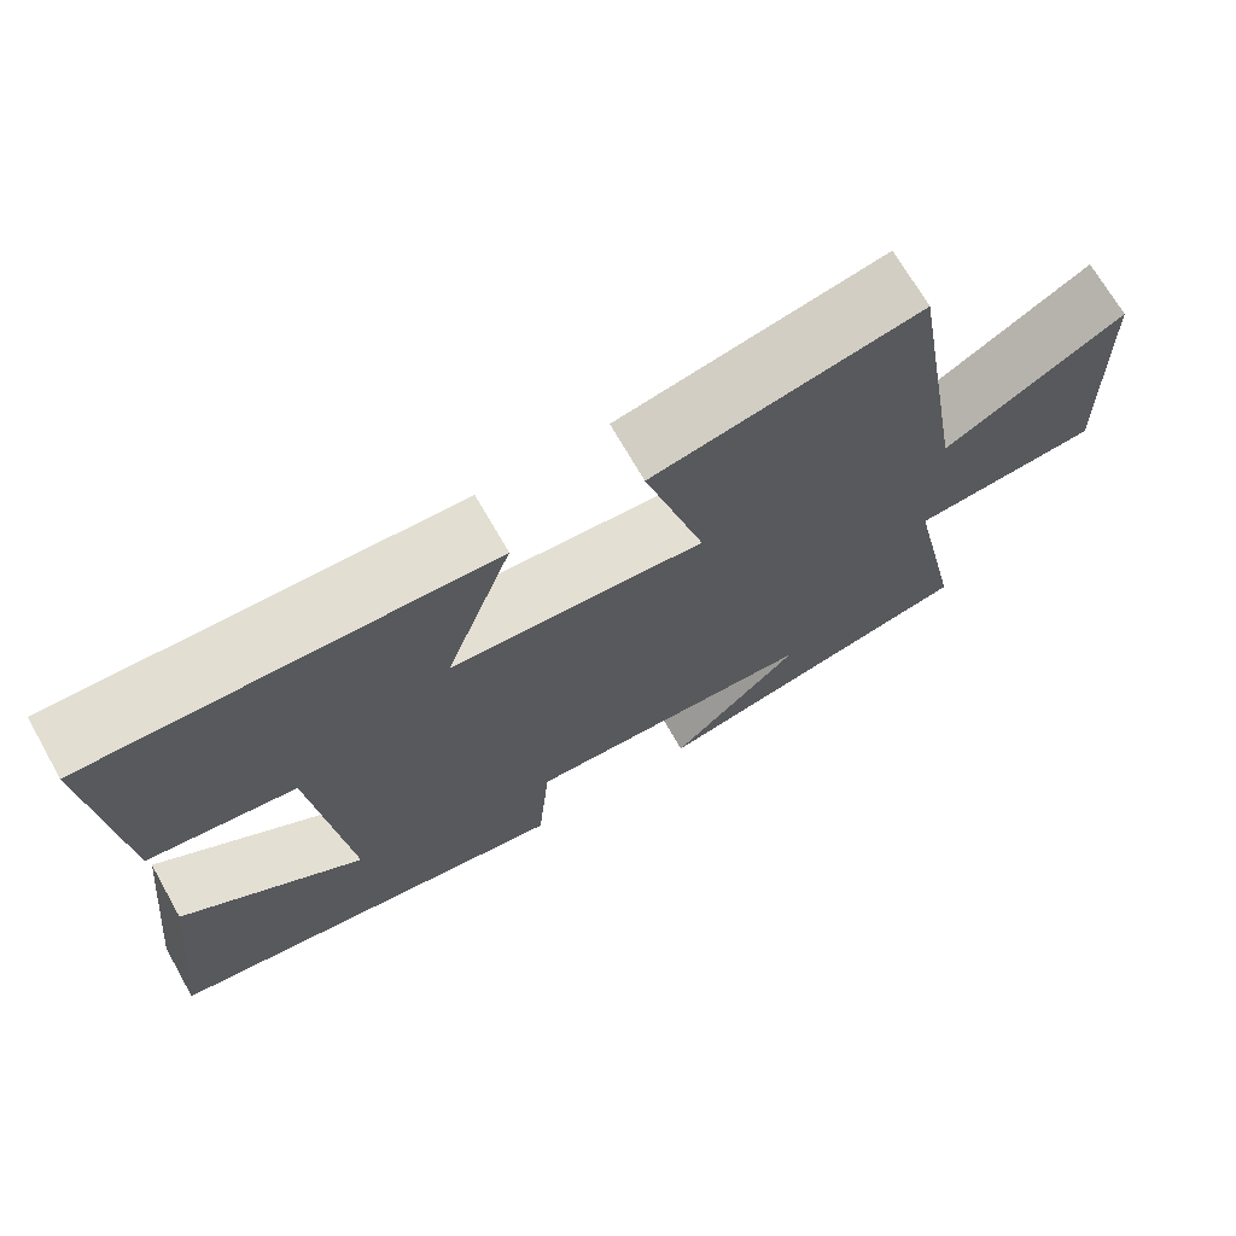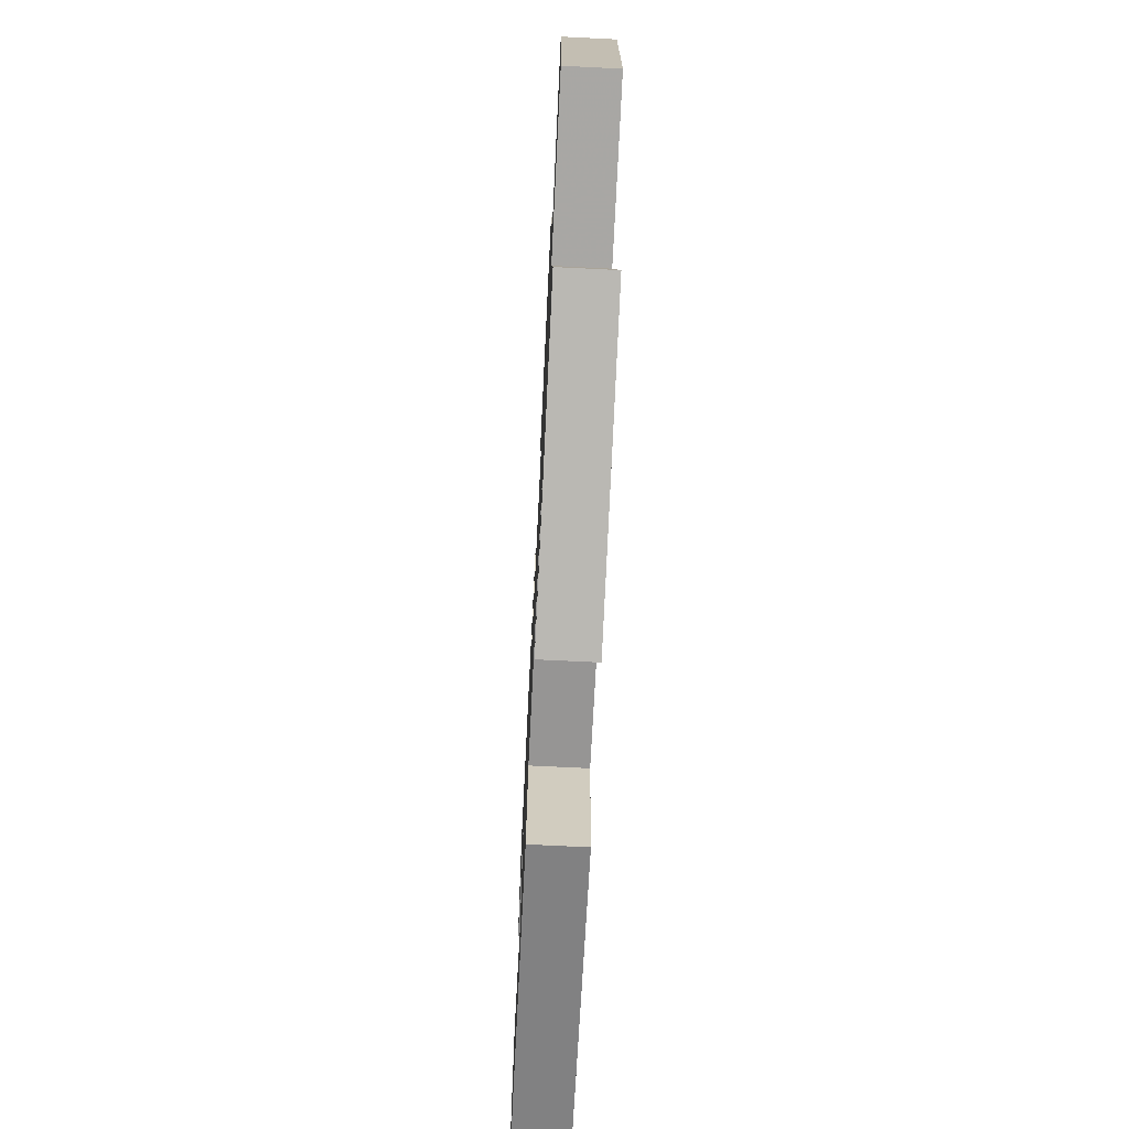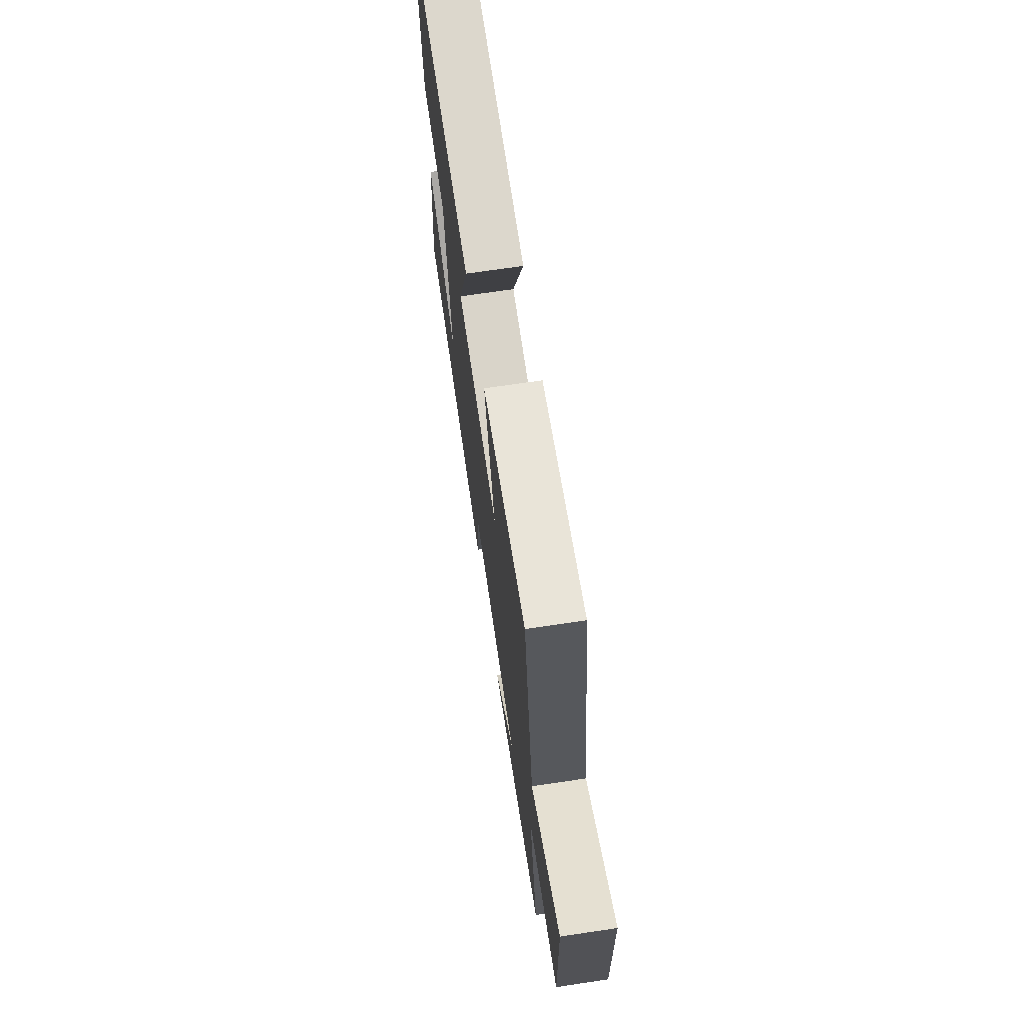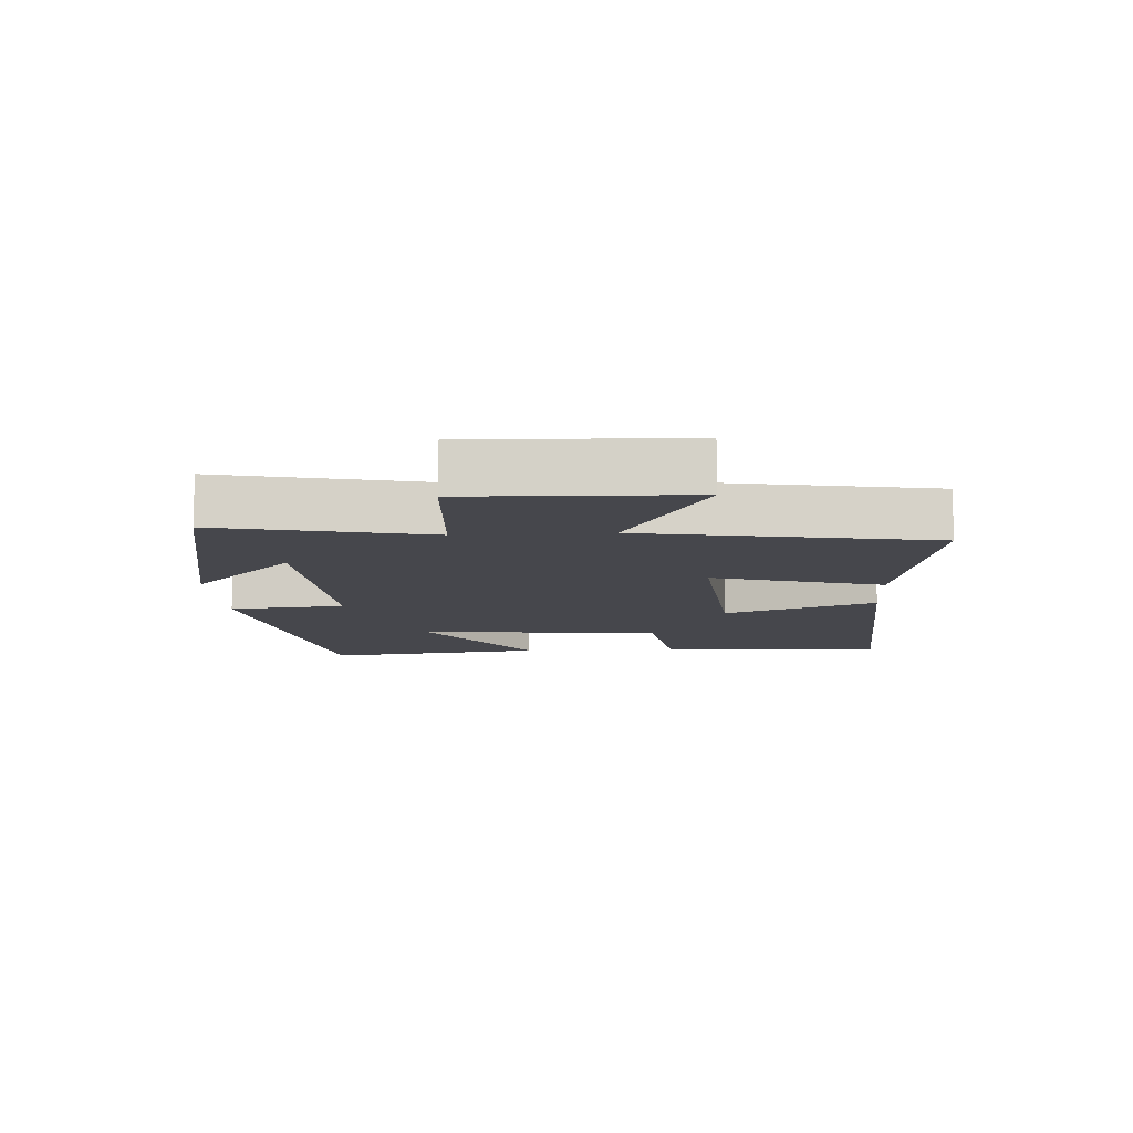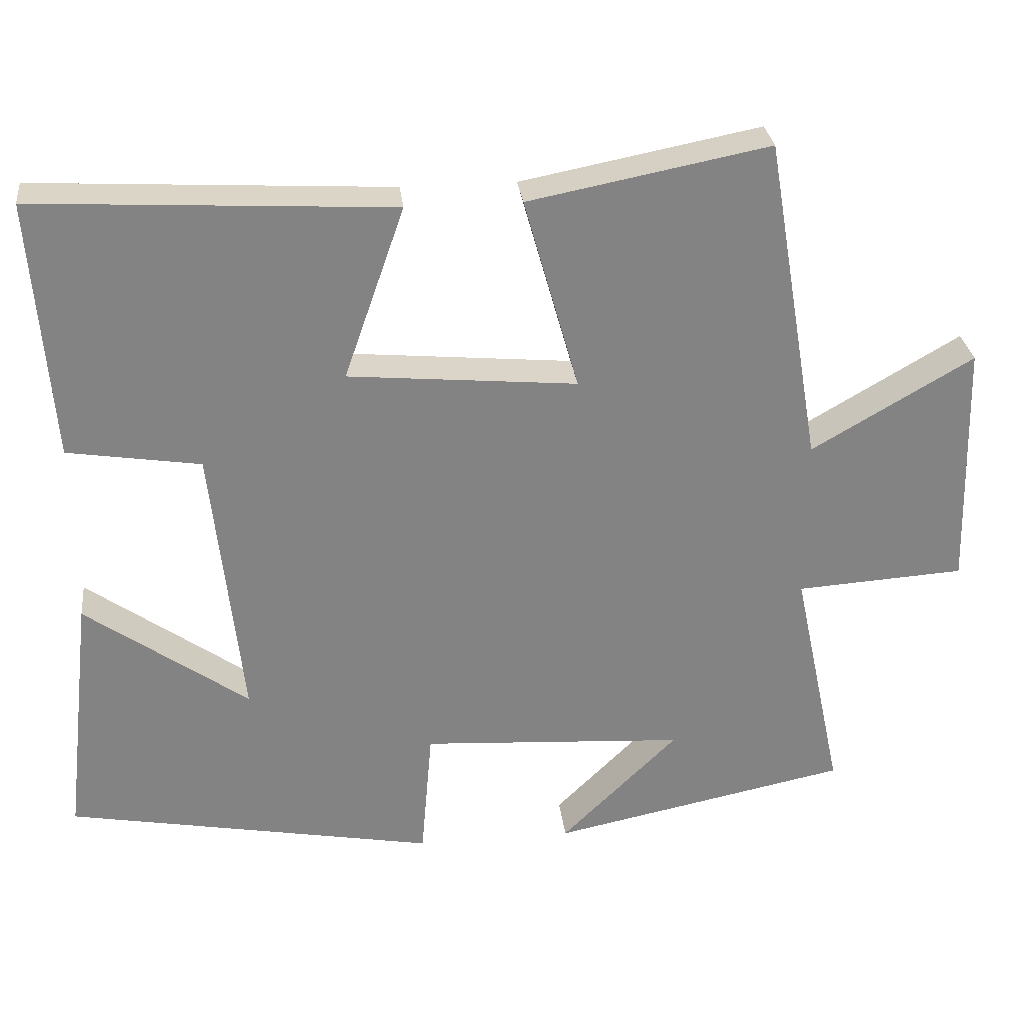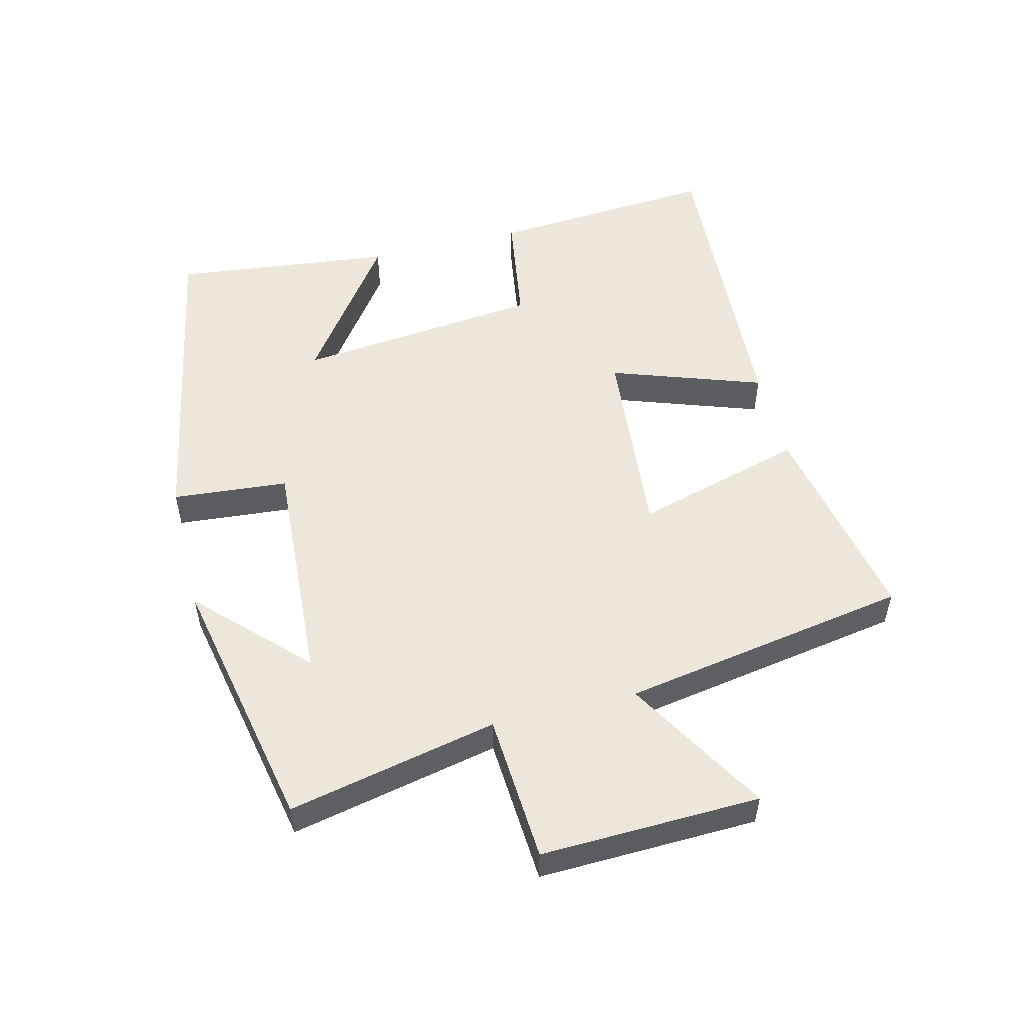
<metadata>
{"format":"obj","ext":"obj","renderer":"f3d","projection":"perspective","resolution":1024,"background":"white","views":[{"elev":70.3,"azim":150.3,"up":"+Z"},{"elev":-71.1,"azim":-92.8,"up":"+Z"},{"elev":69.9,"azim":-98.5,"up":"+Z"},{"elev":-10.9,"azim":-86.6,"up":"+Y"},{"elev":29.4,"azim":173.4,"up":"+Z"},{"elev":52.7,"azim":-104.0,"up":"+Y"}]}
</metadata>
<code>
v 0.526 0.07 0.527
v 0.5 0.07 0.178
v 0.322 0.07 0.15
v 0.282 0.07 -0.226
v 0.5 0.07 -0.07
v 0.539 0.07 -0.408
v 0.043 0.07 -0.5
v 0.028 0.07 -0.323
v -0.326 0.07 -0.345
v -0.169 0.07 -0.5
v -0.568 0.07 -0.419
v -0.5 0.07 -0.1
v -0.726 0.07 -0.086
v -0.716 0.07 0.248
v -0.5 0.07 0.122
v -0.425 0.07 0.562
v -0.104 0.07 0.5
v -0.177 0.07 0.24
v 0.129 0.07 0.268
v 0.048 0.07 0.5
v 0.526 0 0.527
v 0.5 0 0.178
v 0.322 0 0.15
v 0.282 0 -0.226
v 0.5 0 -0.07
v 0.539 0 -0.408
v 0.043 0 -0.5
v 0.028 0 -0.323
v -0.326 0 -0.345
v -0.169 0 -0.5
v -0.568 0 -0.419
v -0.5 0 -0.1
v -0.726 0 -0.086
v -0.716 0 0.248
v -0.5 0 0.122
v -0.425 0 0.562
v -0.104 0 0.5
v -0.177 0 0.24
v 0.129 0 0.268
v 0.048 0 0.5
f 19 20 1 2
f 18 19 2 3
f 15 16 17 18
f 15 18 3 4
f 12 13 14 15
f 12 15 4
f 9 10 11
f 9 11 12
f 8 9 12 4
f 4 5 6 7
f 4 7 8
f 22 21 40 39
f 23 22 39 38
f 38 37 36 35
f 24 23 38 35
f 35 34 33 32
f 24 35 32
f 31 30 29
f 32 31 29
f 24 32 29 28
f 27 26 25 24
f 28 27 24
f 1 21 22 2
f 2 22 23 3
f 3 23 24 4
f 4 24 25 5
f 5 25 26 6
f 6 26 27 7
f 7 27 28 8
f 8 28 29 9
f 9 29 30 10
f 10 30 31 11
f 11 31 32 12
f 12 32 33 13
f 13 33 34 14
f 14 34 35 15
f 15 35 36 16
f 16 36 37 17
f 17 37 38 18
f 18 38 39 19
f 19 39 40 20
f 20 40 21 1

</code>
